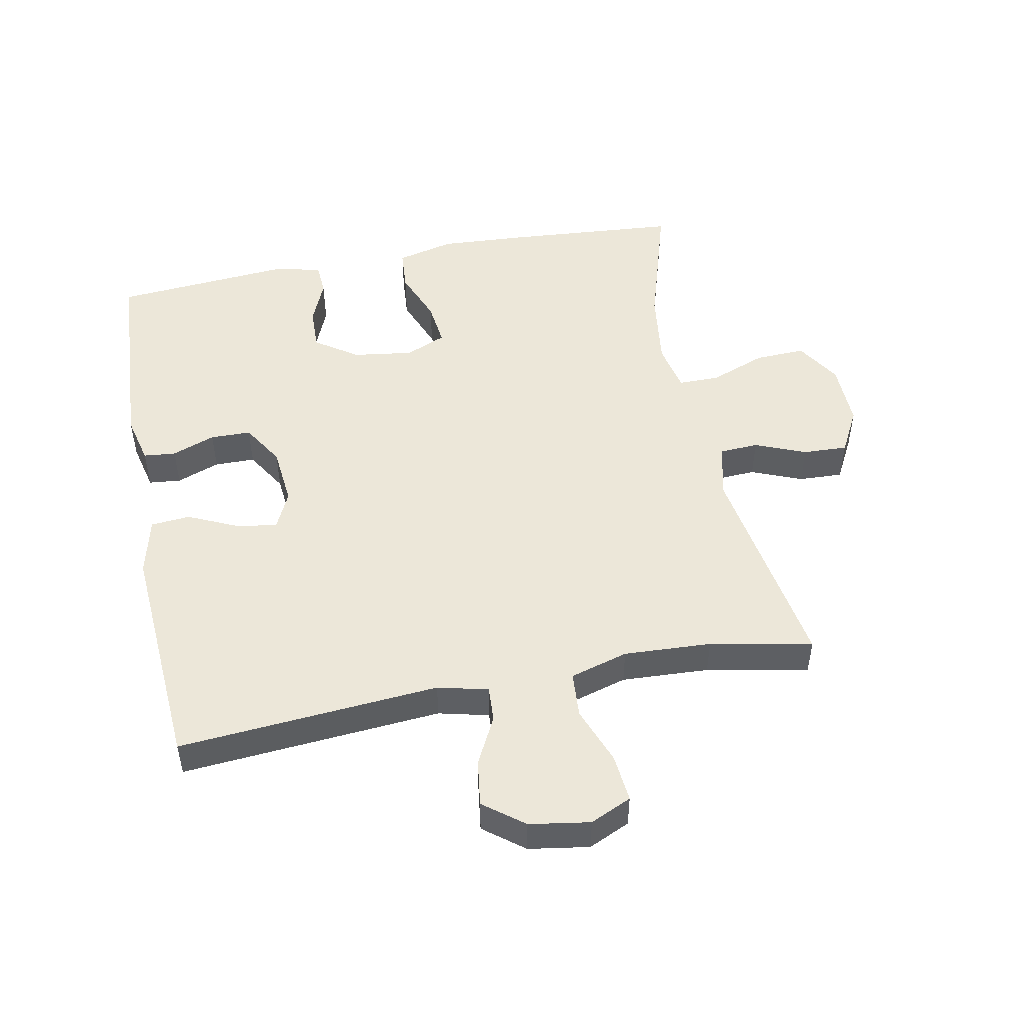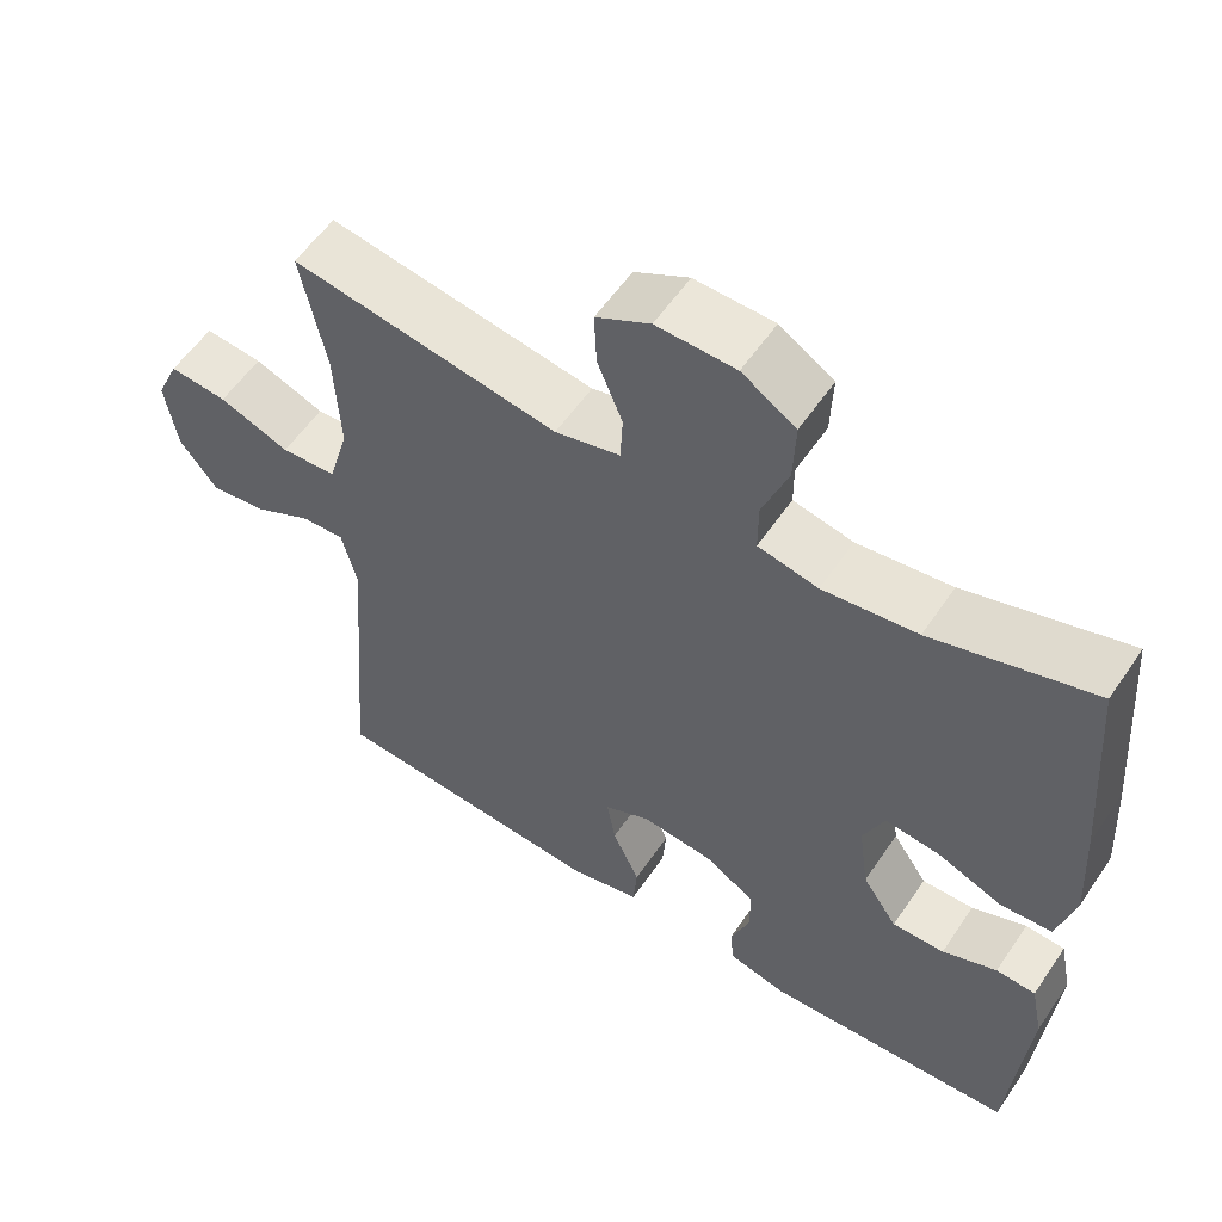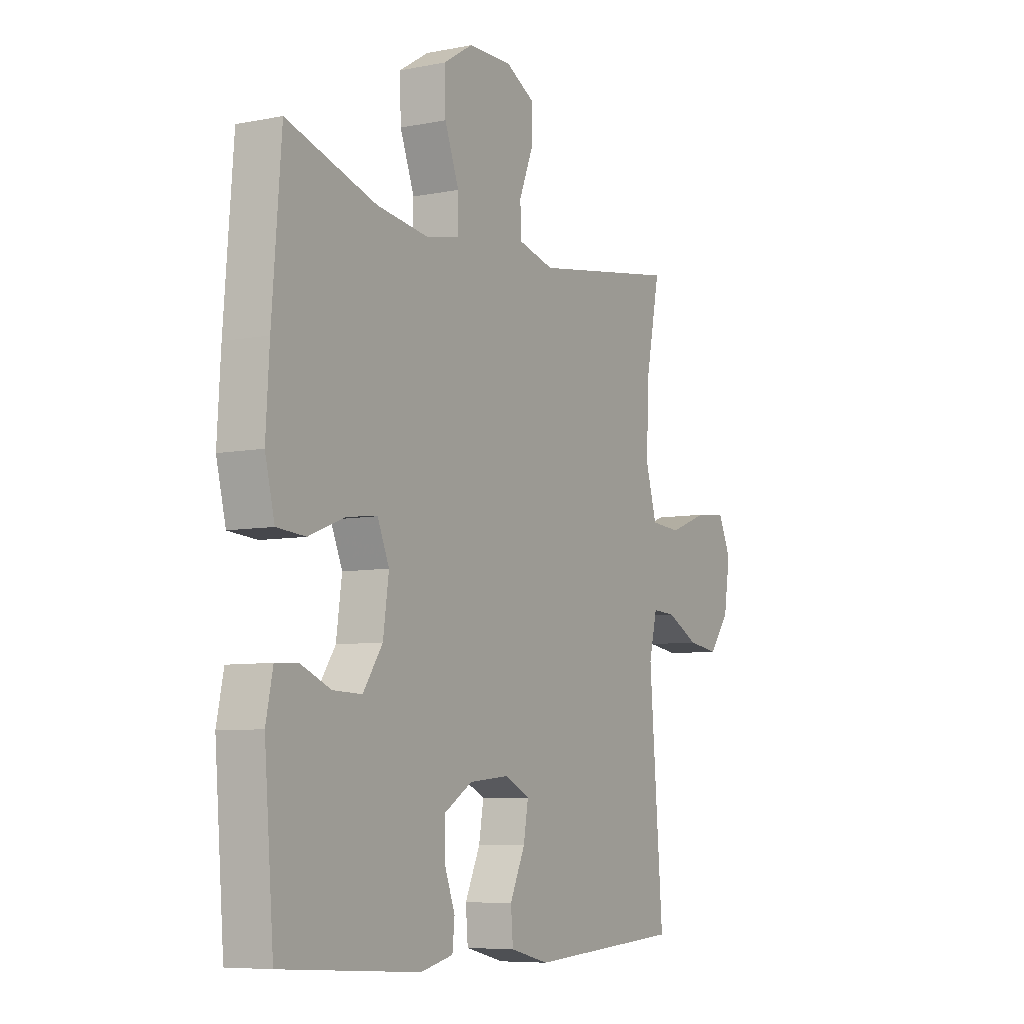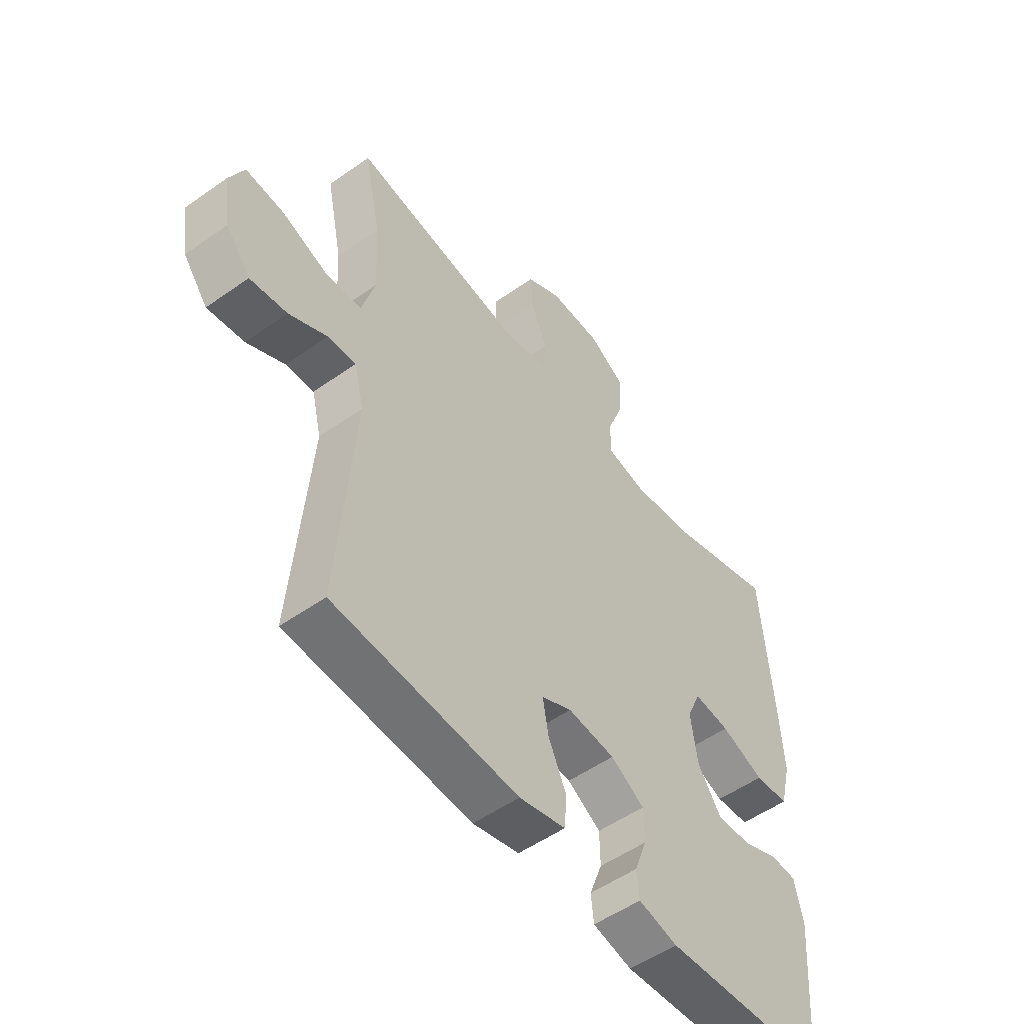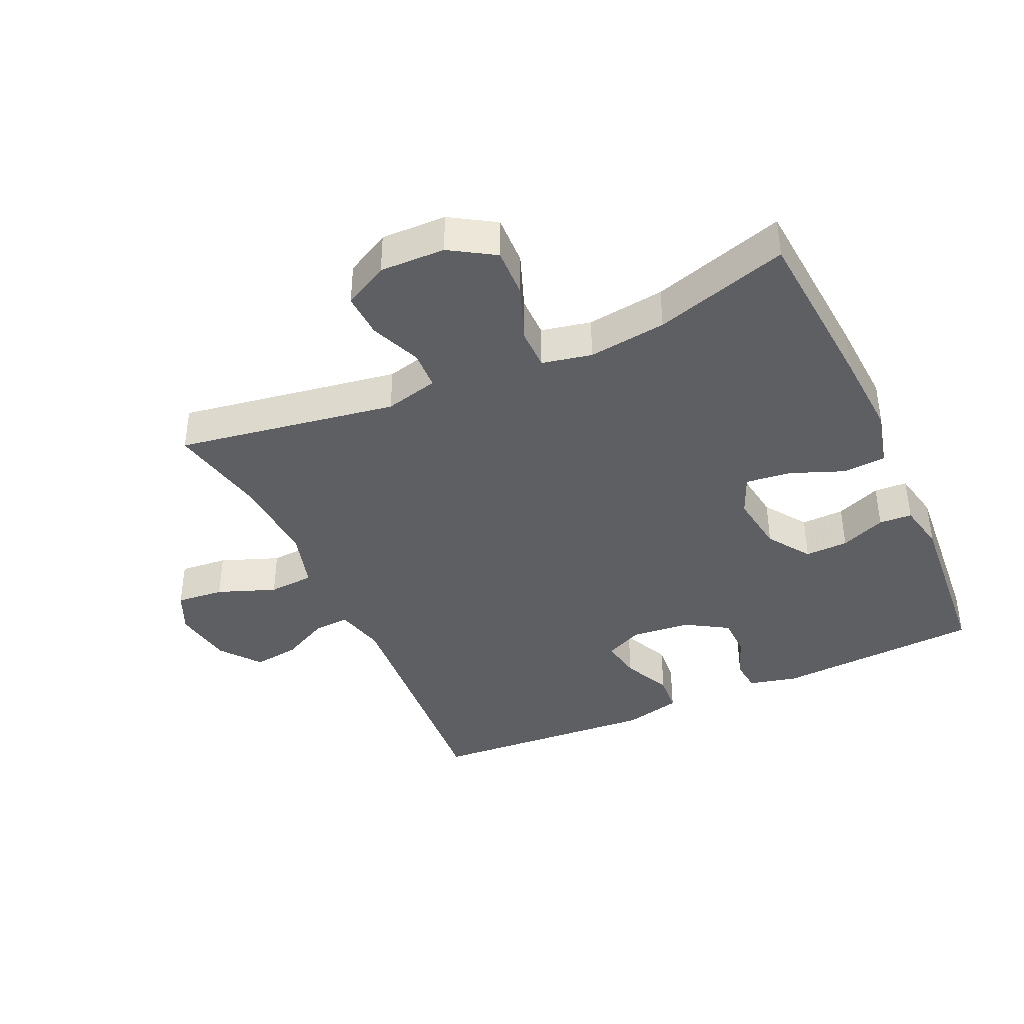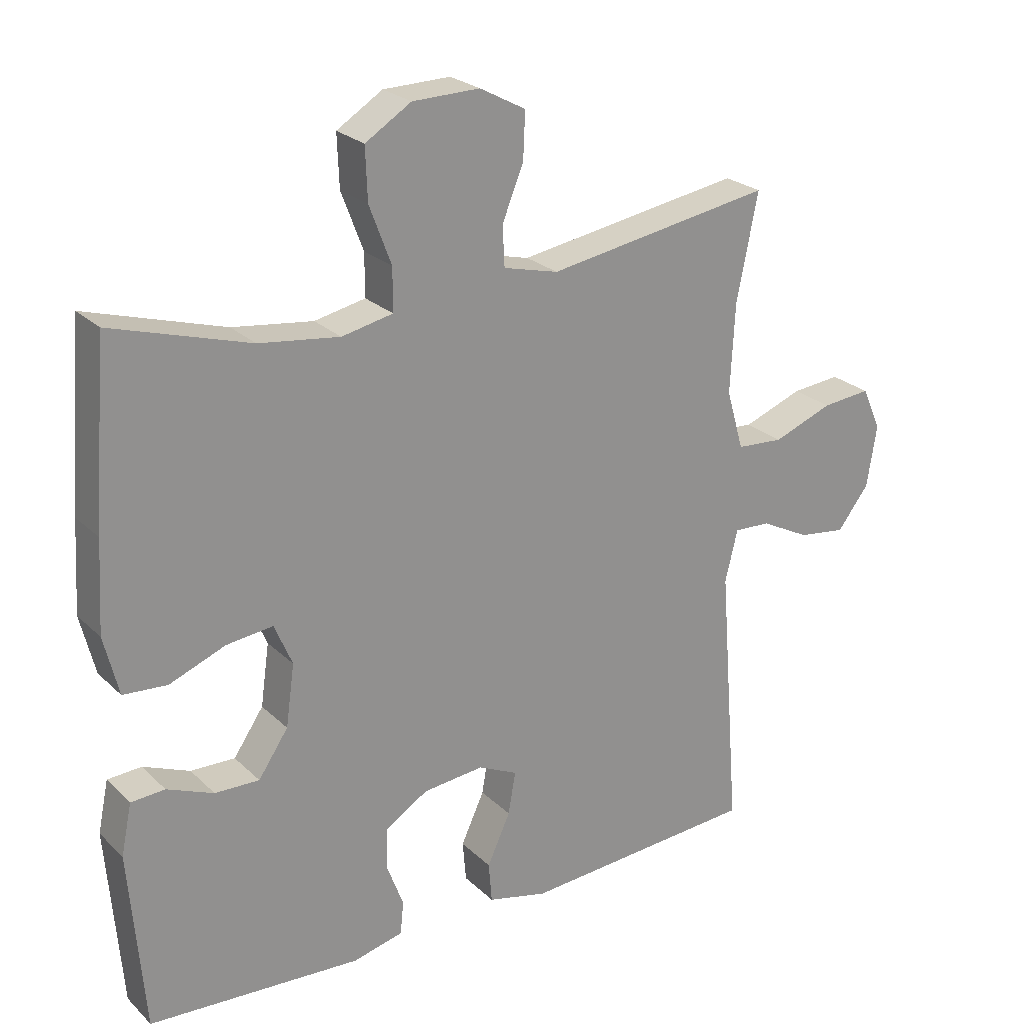
<metadata>
{"format":"obj","ext":"obj","renderer":"f3d","projection":"perspective","resolution":1024,"background":"white","views":[{"elev":49.7,"azim":-101.1,"up":"+Y"},{"elev":56.8,"azim":33.8,"up":"+Z"},{"elev":-7.1,"azim":119.7,"up":"+Z"},{"elev":-52.8,"azim":-52.8,"up":"+Z"},{"elev":-39.7,"azim":24.5,"up":"+Y"},{"elev":24.3,"azim":146.3,"up":"+Z"}]}
</metadata>
<code>
v -0.5 0.07 -0.5
v -0.468 0.07 -0.095
v -0.487 0.07 -0.017
v -0.542 0.07 -0.02
v -0.616 0.07 -0.058
v -0.688 0.07 -0.068
v -0.736 0.07 -0.006
v -0.751 0.07 0.088
v -0.722 0.07 0.152
v -0.648 0.07 0.145
v -0.558 0.07 0.111
v -0.487 0.07 0.116
v -0.461 0.07 0.206
v -0.468 0.07 0.342
v -0.5 0.07 0.5
v -0.159 0.07 0.445
v -0.076 0.07 0.466
v -0.073 0.07 0.526
v -0.105 0.07 0.605
v -0.108 0.07 0.674
v -0.039 0.07 0.711
v 0.062 0.07 0.709
v 0.131 0.07 0.666
v 0.128 0.07 0.588
v 0.095 0.07 0.501
v 0.095 0.07 0.437
v 0.172 0.07 0.421
v 0.293 0.07 0.437
v 0.5 0.07 0.5
v 0.521 0.07 0.231
v 0.529 0.07 0.096
v 0.507 0.07 0.007
v 0.441 0.07 0.002
v 0.357 0.07 0.035
v 0.287 0.07 0.043
v 0.26 0.07 -0.02
v 0.273 0.07 -0.113
v 0.318 0.07 -0.179
v 0.385 0.07 -0.177
v 0.455 0.07 -0.148
v 0.506 0.07 -0.151
v 0.522 0.07 -0.228
v 0.5 0.07 -0.5
v 0.18 0.07 -0.52
v 0.104 0.07 -0.502
v 0.099 0.07 -0.452
v 0.124 0.07 -0.385
v 0.123 0.07 -0.322
v 0.058 0.07 -0.282
v -0.034 0.07 -0.273
v -0.093 0.07 -0.301
v -0.082 0.07 -0.365
v -0.047 0.07 -0.441
v -0.052 0.07 -0.502
v -0.142 0.07 -0.524
v -0.5 0 -0.5
v -0.468 0 -0.095
v -0.487 0 -0.017
v -0.542 0 -0.02
v -0.616 0 -0.058
v -0.688 0 -0.068
v -0.736 0 -0.006
v -0.751 0 0.088
v -0.722 0 0.152
v -0.648 0 0.145
v -0.558 0 0.111
v -0.487 0 0.116
v -0.461 0 0.206
v -0.468 0 0.342
v -0.5 0 0.5
v -0.159 0 0.445
v -0.076 0 0.466
v -0.073 0 0.526
v -0.105 0 0.605
v -0.108 0 0.674
v -0.039 0 0.711
v 0.062 0 0.709
v 0.131 0 0.666
v 0.128 0 0.588
v 0.095 0 0.501
v 0.095 0 0.437
v 0.172 0 0.421
v 0.293 0 0.437
v 0.5 0 0.5
v 0.521 0 0.231
v 0.529 0 0.096
v 0.507 0 0.007
v 0.441 0 0.002
v 0.357 0 0.035
v 0.287 0 0.043
v 0.26 0 -0.02
v 0.273 0 -0.113
v 0.318 0 -0.179
v 0.385 0 -0.177
v 0.455 0 -0.148
v 0.506 0 -0.151
v 0.522 0 -0.228
v 0.5 0 -0.5
v 0.18 0 -0.52
v 0.104 0 -0.502
v 0.099 0 -0.452
v 0.124 0 -0.385
v 0.123 0 -0.322
v 0.058 0 -0.282
v -0.034 0 -0.273
v -0.093 0 -0.301
v -0.082 0 -0.365
v -0.047 0 -0.441
v -0.052 0 -0.502
v -0.142 0 -0.524
f 52 53 54 55
f 51 52 55 1
f 44 45 46 47
f 44 47 48
f 43 44 48
f 42 43 48 49
f 39 40 41 42
f 38 39 42 49
f 31 32 33 34
f 31 34 35
f 28 29 30 31
f 27 28 31 35
f 26 27 35 36
f 22 23 24 25
f 22 25 26
f 21 22 26
f 18 19 20 21
f 17 18 21 26
f 16 17 26 36
f 14 15 16 36
f 8 9 10 11
f 8 11 12
f 7 8 12
f 4 5 6 7
f 3 4 7 12
f 2 3 12 13
f 51 1 2
f 50 51 2 13
f 37 38 49 50
f 36 37 50
f 13 14 36 50
f 110 109 108 107
f 56 110 107 106
f 102 101 100 99
f 103 102 99
f 103 99 98
f 104 103 98 97
f 97 96 95 94
f 104 97 94 93
f 89 88 87 86
f 90 89 86
f 86 85 84 83
f 90 86 83 82
f 91 90 82 81
f 80 79 78 77
f 81 80 77
f 81 77 76
f 76 75 74 73
f 81 76 73 72
f 91 81 72 71
f 91 71 70 69
f 66 65 64 63
f 67 66 63
f 67 63 62
f 62 61 60 59
f 67 62 59 58
f 68 67 58 57
f 57 56 106
f 68 57 106 105
f 105 104 93 92
f 105 92 91
f 105 91 69 68
f 1 56 57 2
f 2 57 58 3
f 3 58 59 4
f 4 59 60 5
f 5 60 61 6
f 6 61 62 7
f 7 62 63 8
f 8 63 64 9
f 9 64 65 10
f 10 65 66 11
f 11 66 67 12
f 12 67 68 13
f 13 68 69 14
f 14 69 70 15
f 15 70 71 16
f 16 71 72 17
f 17 72 73 18
f 18 73 74 19
f 19 74 75 20
f 20 75 76 21
f 21 76 77 22
f 22 77 78 23
f 23 78 79 24
f 24 79 80 25
f 25 80 81 26
f 26 81 82 27
f 27 82 83 28
f 28 83 84 29
f 29 84 85 30
f 30 85 86 31
f 31 86 87 32
f 32 87 88 33
f 33 88 89 34
f 34 89 90 35
f 35 90 91 36
f 36 91 92 37
f 37 92 93 38
f 38 93 94 39
f 39 94 95 40
f 40 95 96 41
f 41 96 97 42
f 42 97 98 43
f 43 98 99 44
f 44 99 100 45
f 45 100 101 46
f 46 101 102 47
f 47 102 103 48
f 48 103 104 49
f 49 104 105 50
f 50 105 106 51
f 51 106 107 52
f 52 107 108 53
f 53 108 109 54
f 54 109 110 55
f 55 110 56 1

</code>
